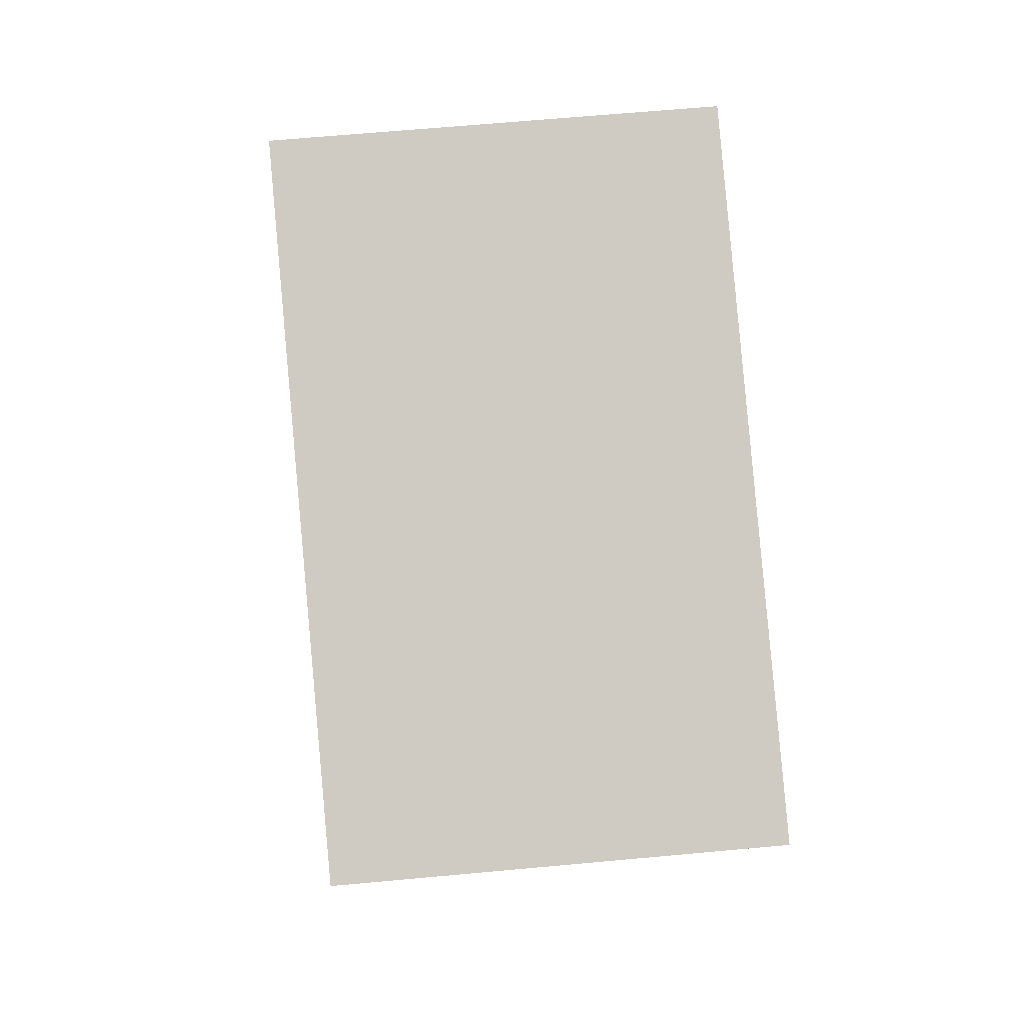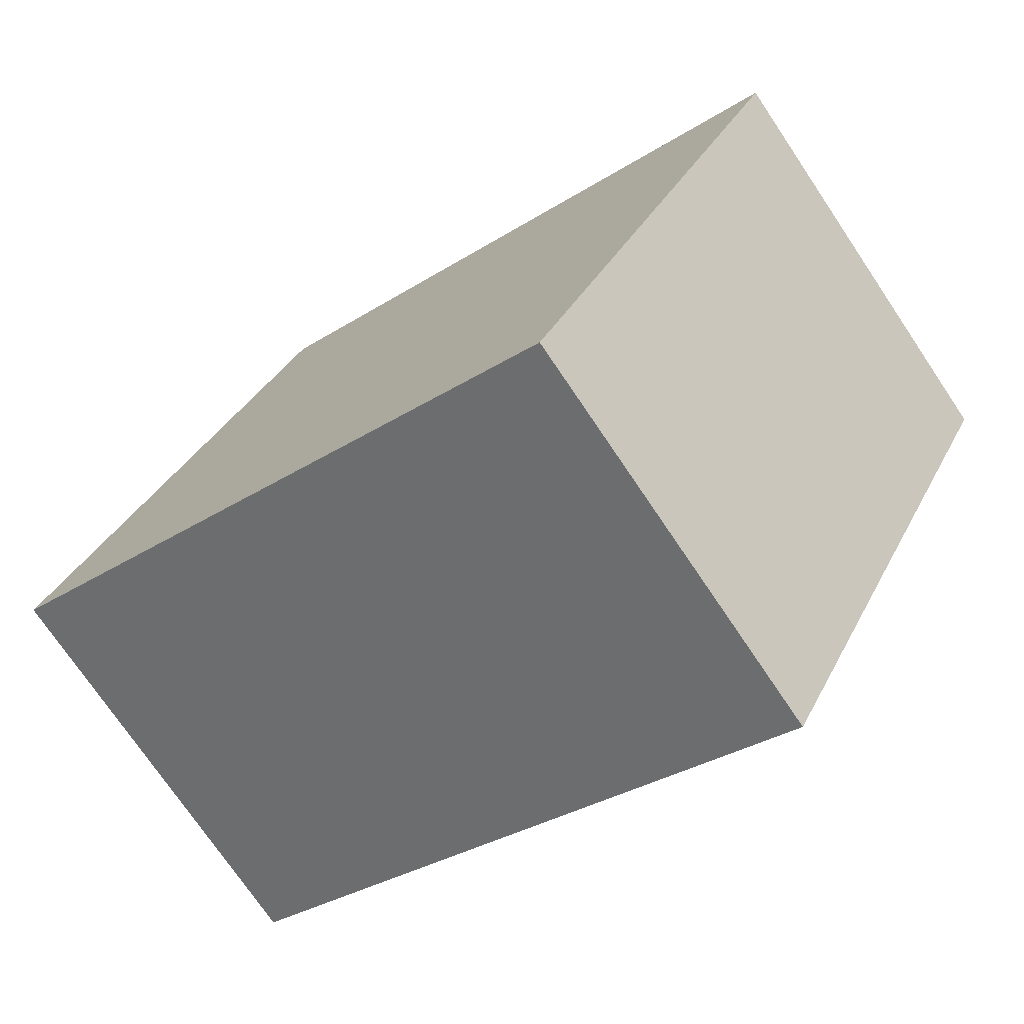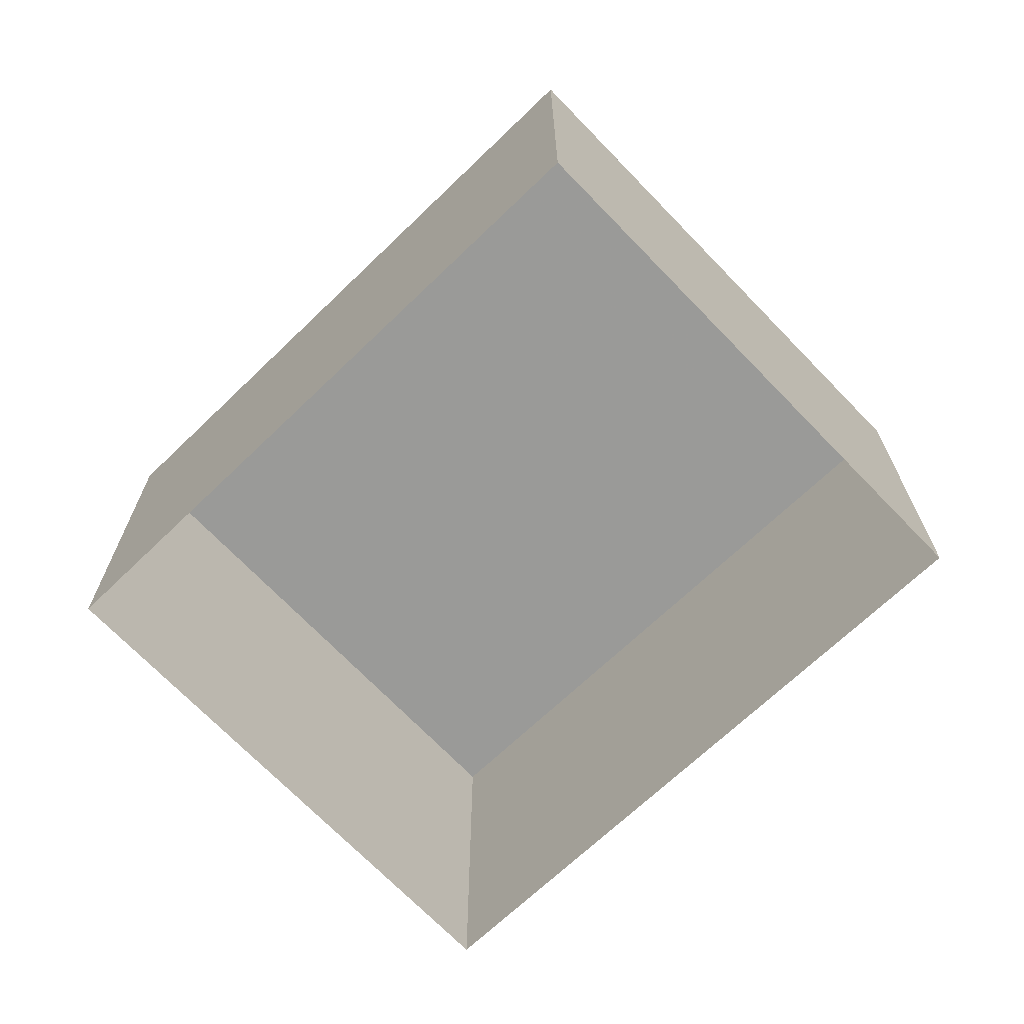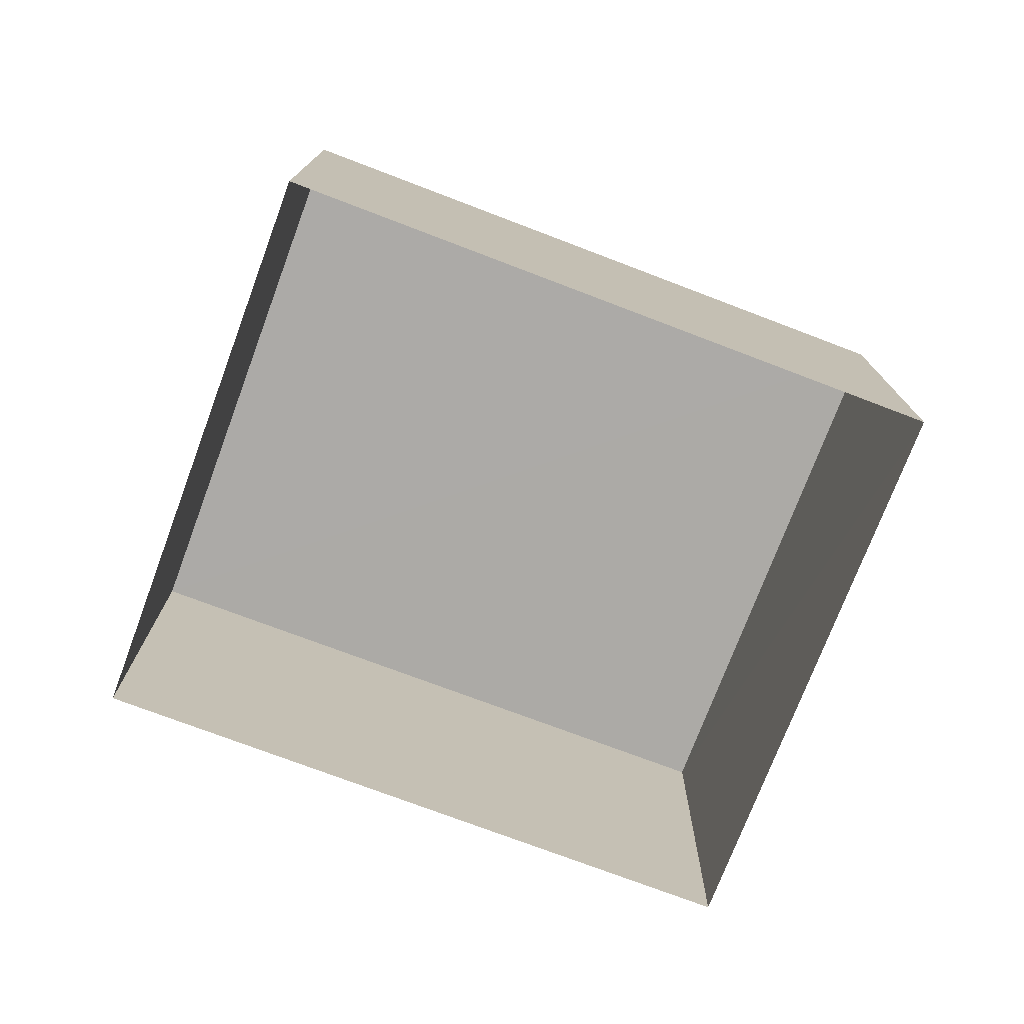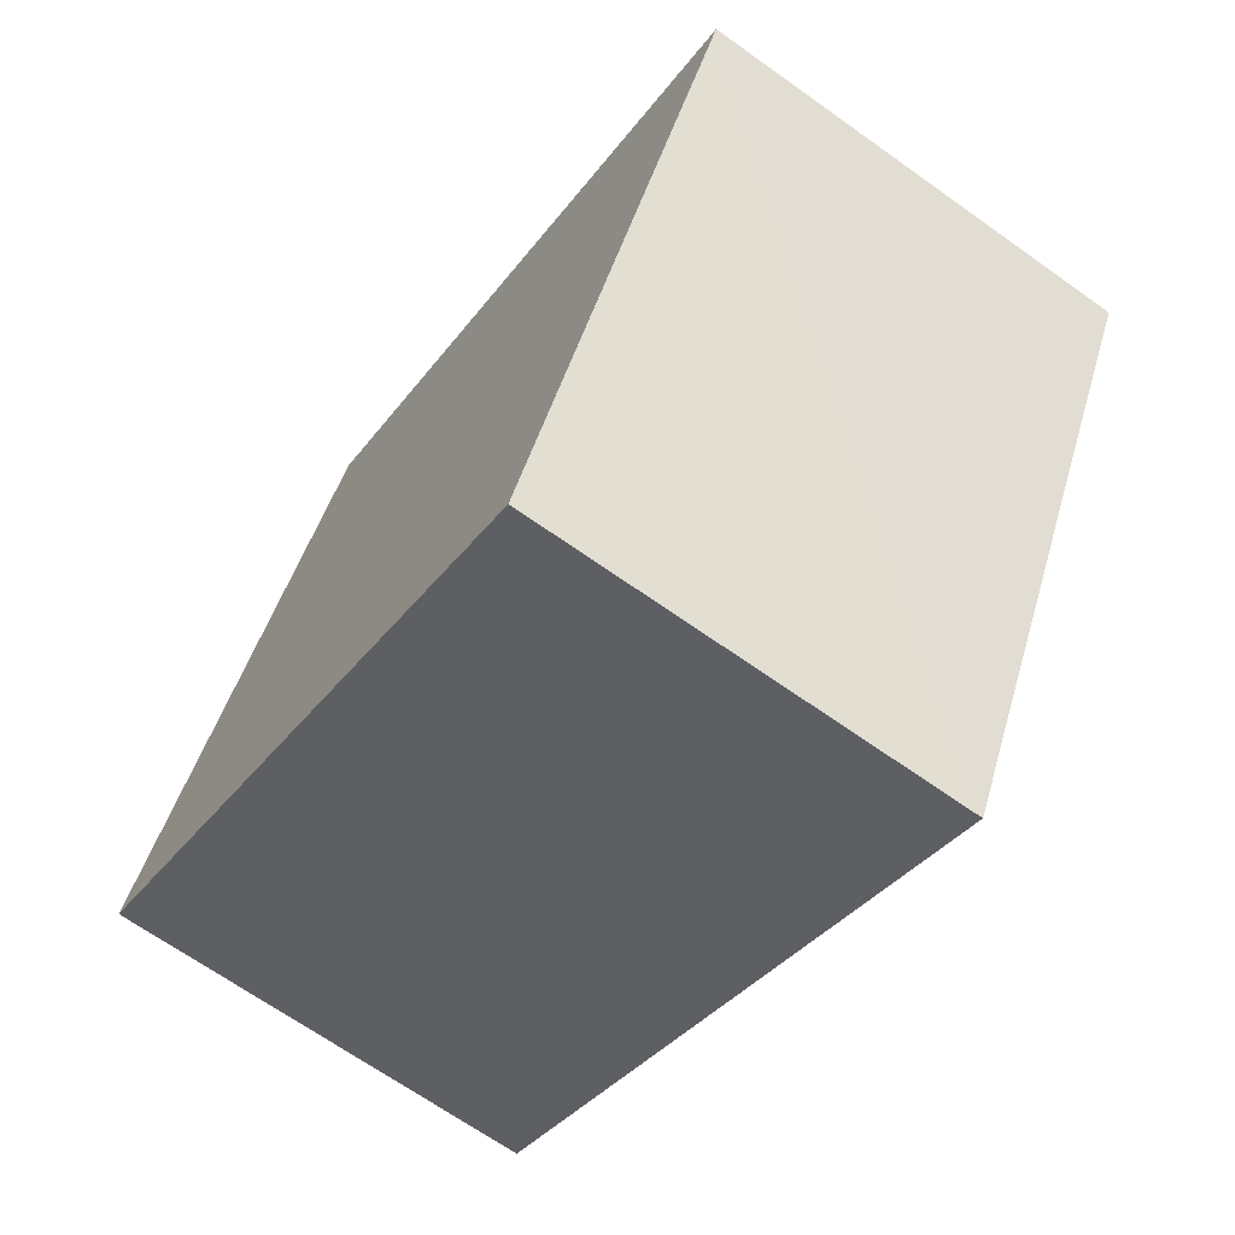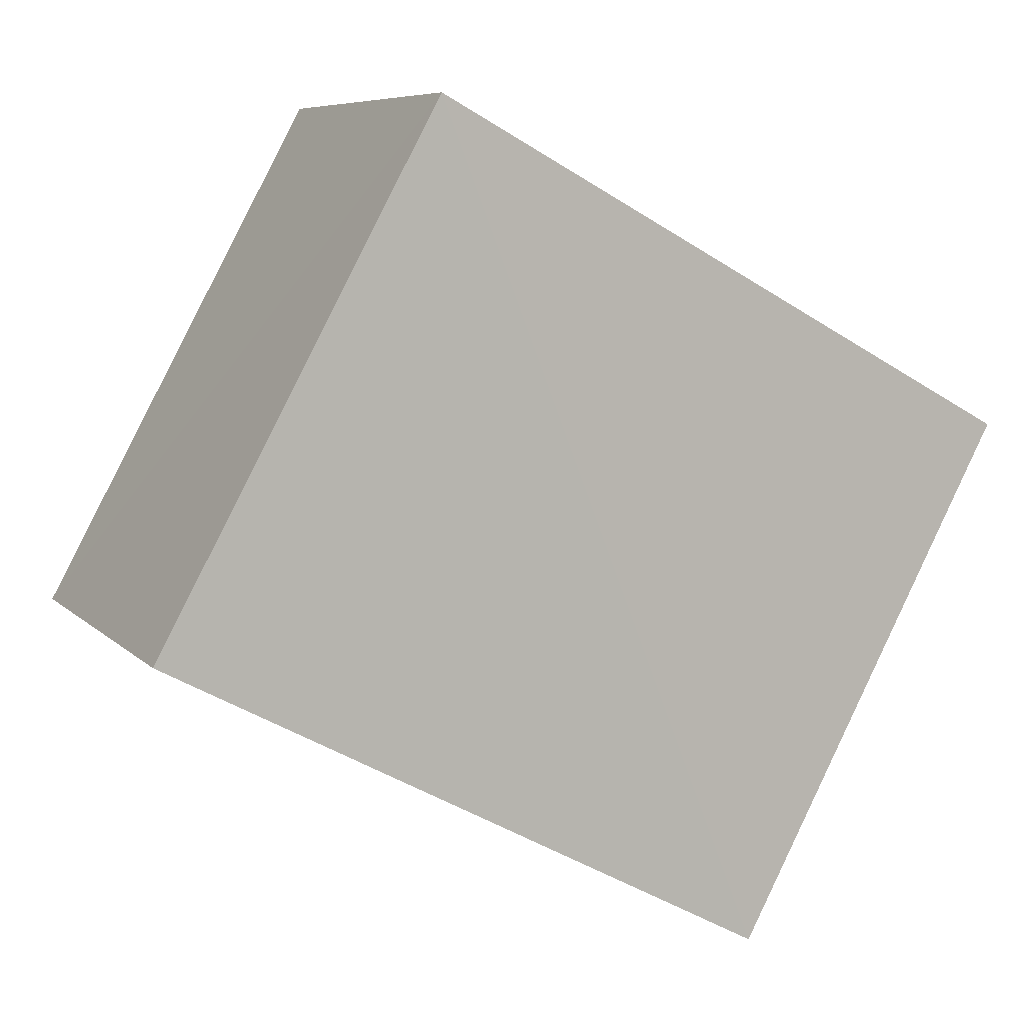
<metadata>
{"format":"obj","ext":"obj","renderer":"f3d","projection":"perspective","resolution":1024,"background":"white","views":[{"elev":56.9,"azim":84.2,"up":"+Y"},{"elev":-74.0,"azim":34.2,"up":"+Y"},{"elev":-69.2,"azim":-164.3,"up":"+Z"},{"elev":-76.2,"azim":-48.9,"up":"+Z"},{"elev":-67.2,"azim":54.7,"up":"+Y"},{"elev":7.2,"azim":-23.4,"up":"+Y"}]}
</metadata>
<code>
v -3.116e+05 4.3e+04 16.32
v -3.116e+05 4.3e+04 16.32
v -3.116e+05 4.3e+04 16.33
v -3.116e+05 4.3e+04 16.33
v -3.116e+05 4.3e+04 18.24
v -3.116e+05 4.3e+04 18.24
v -3.116e+05 4.3e+04 18.24
v -3.116e+05 4.3e+04 18.24
f 1 2 3
f 4 1 3
f 5 6 7
f 8 5 7
f 8 2 1
f 5 8 1
f 7 4 3
f 7 6 4
f 6 1 4
f 6 5 1
f 7 3 2
f 8 7 2

</code>
